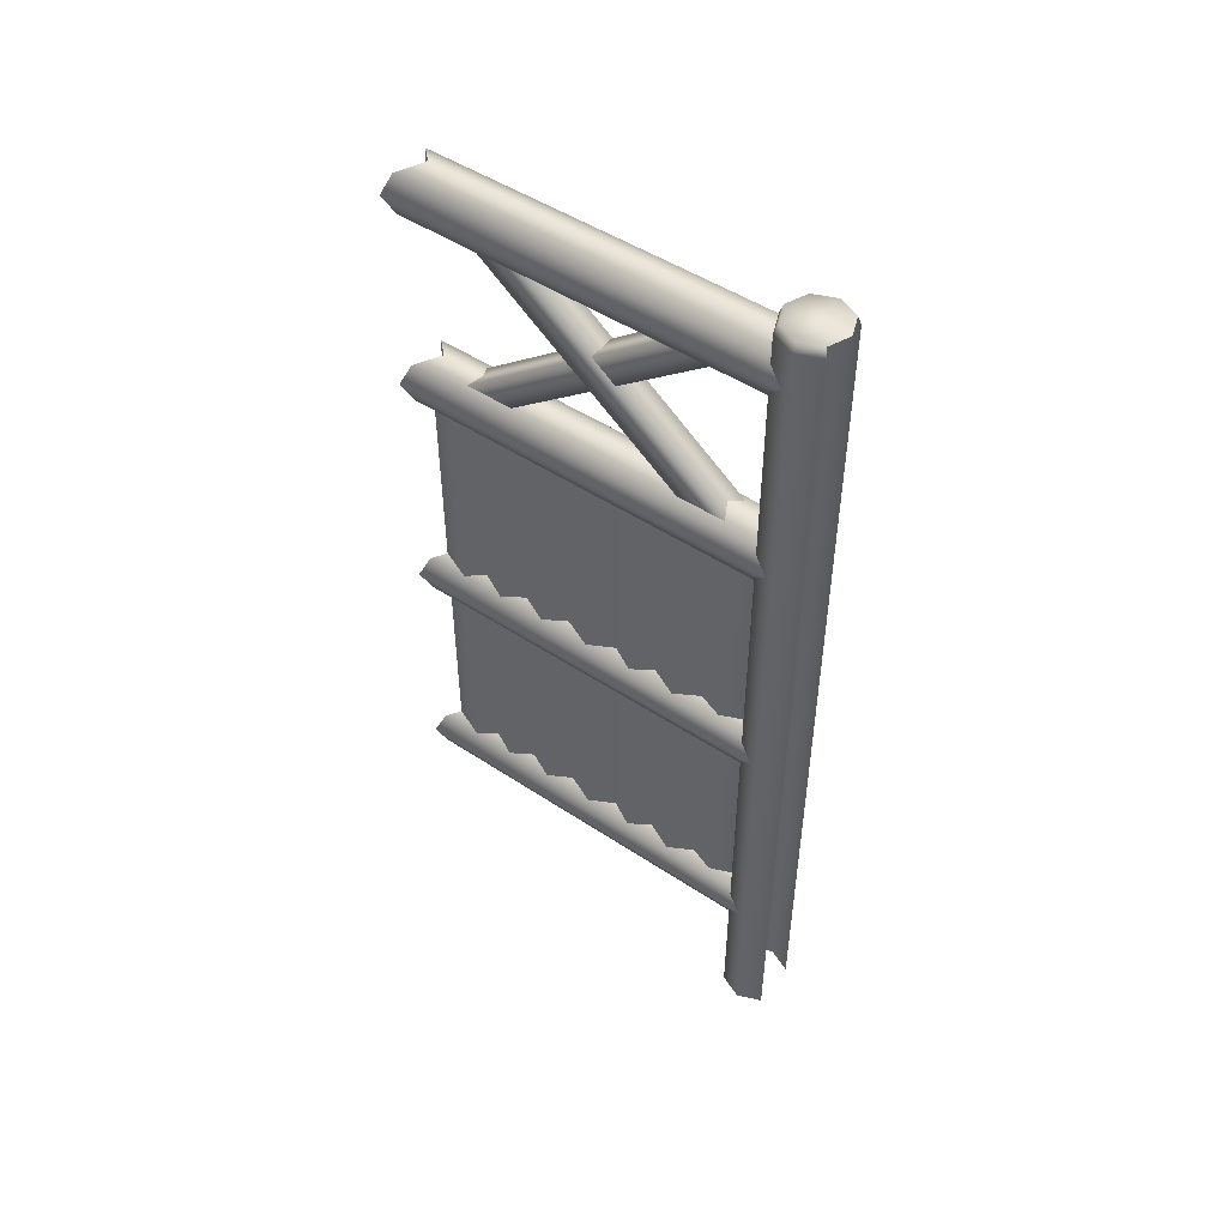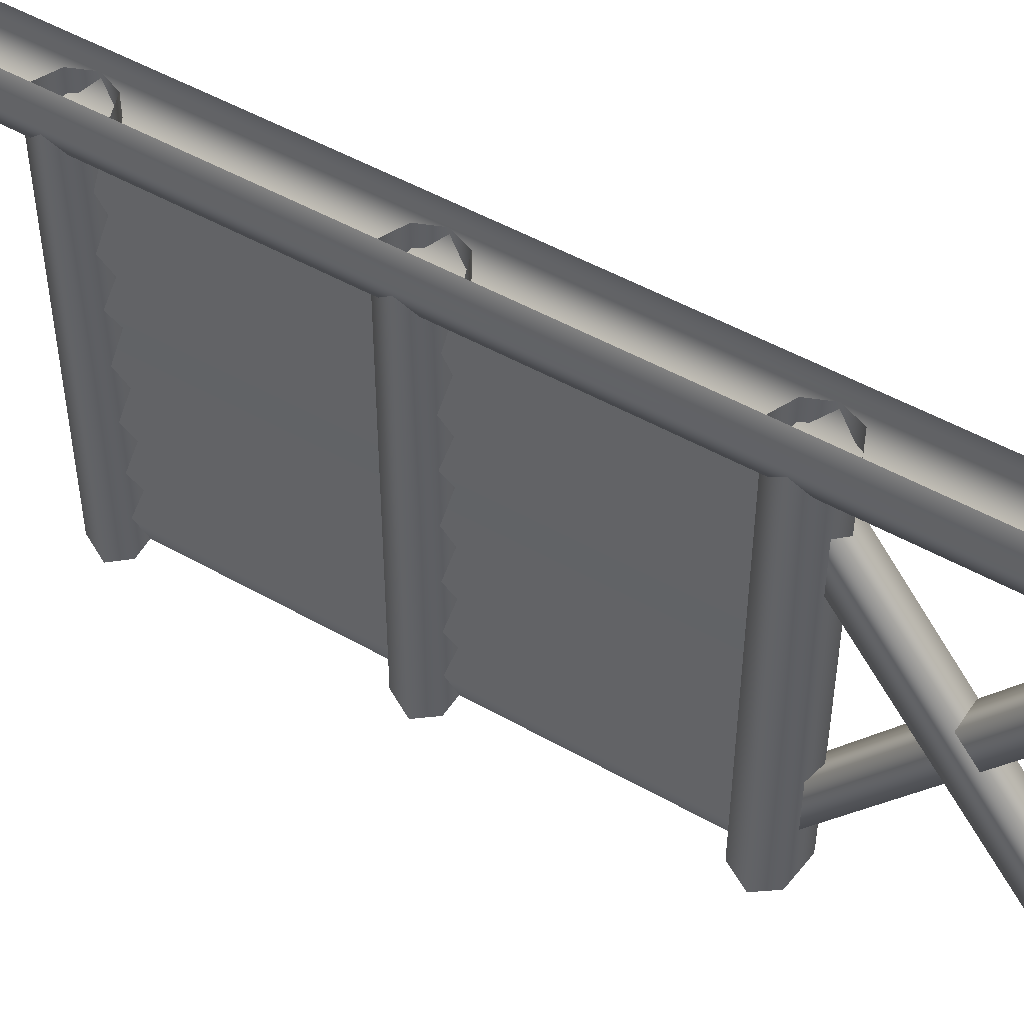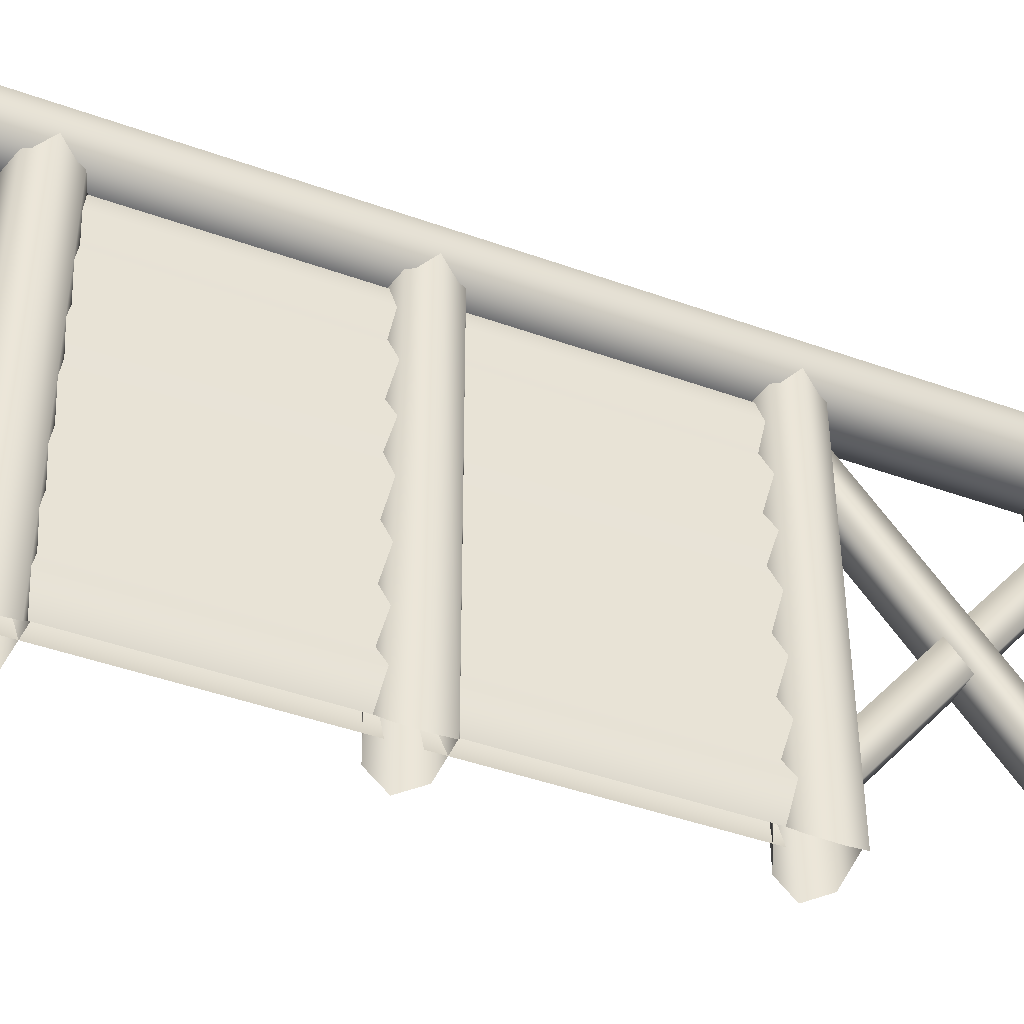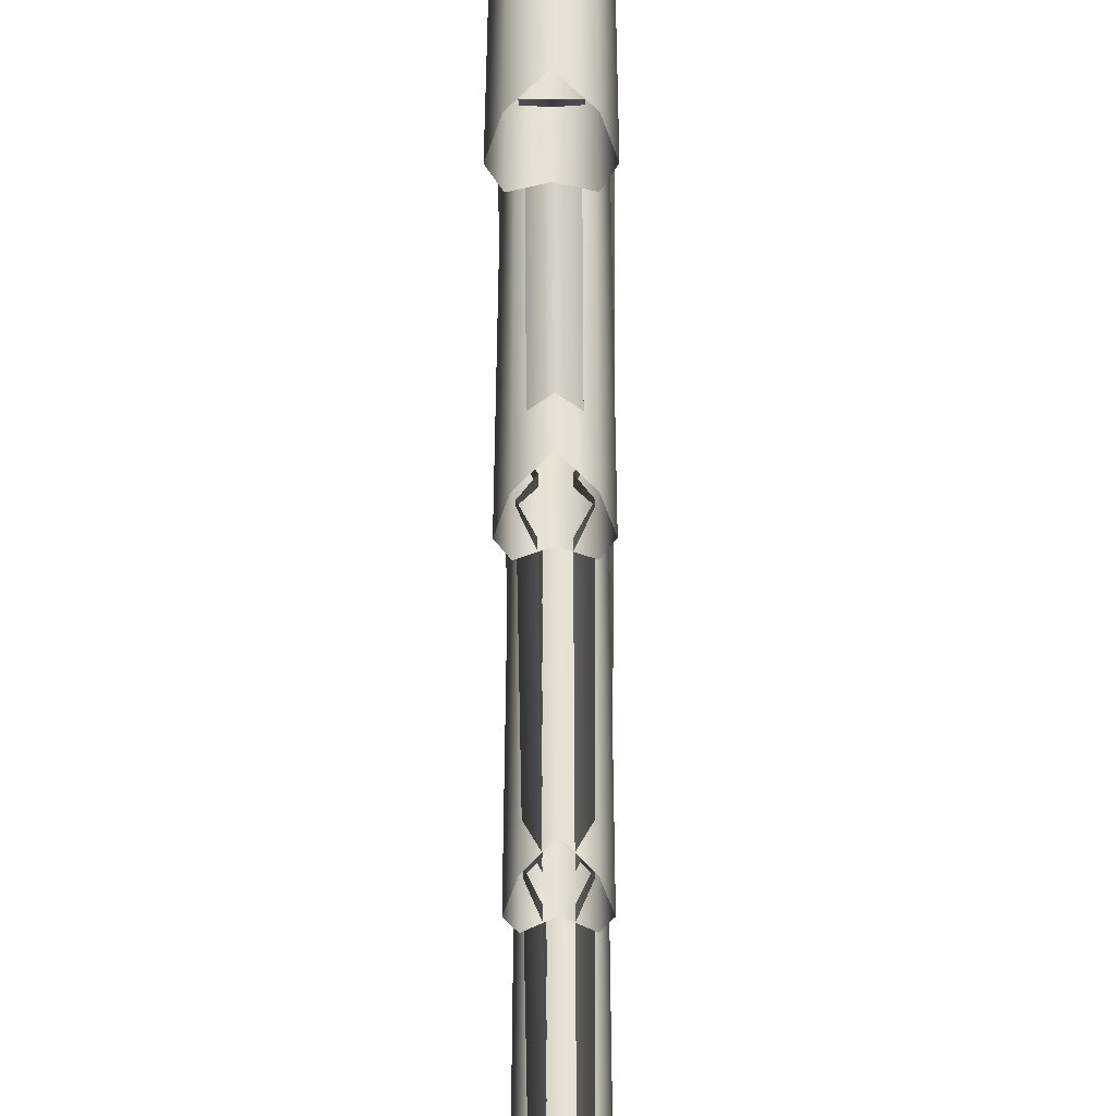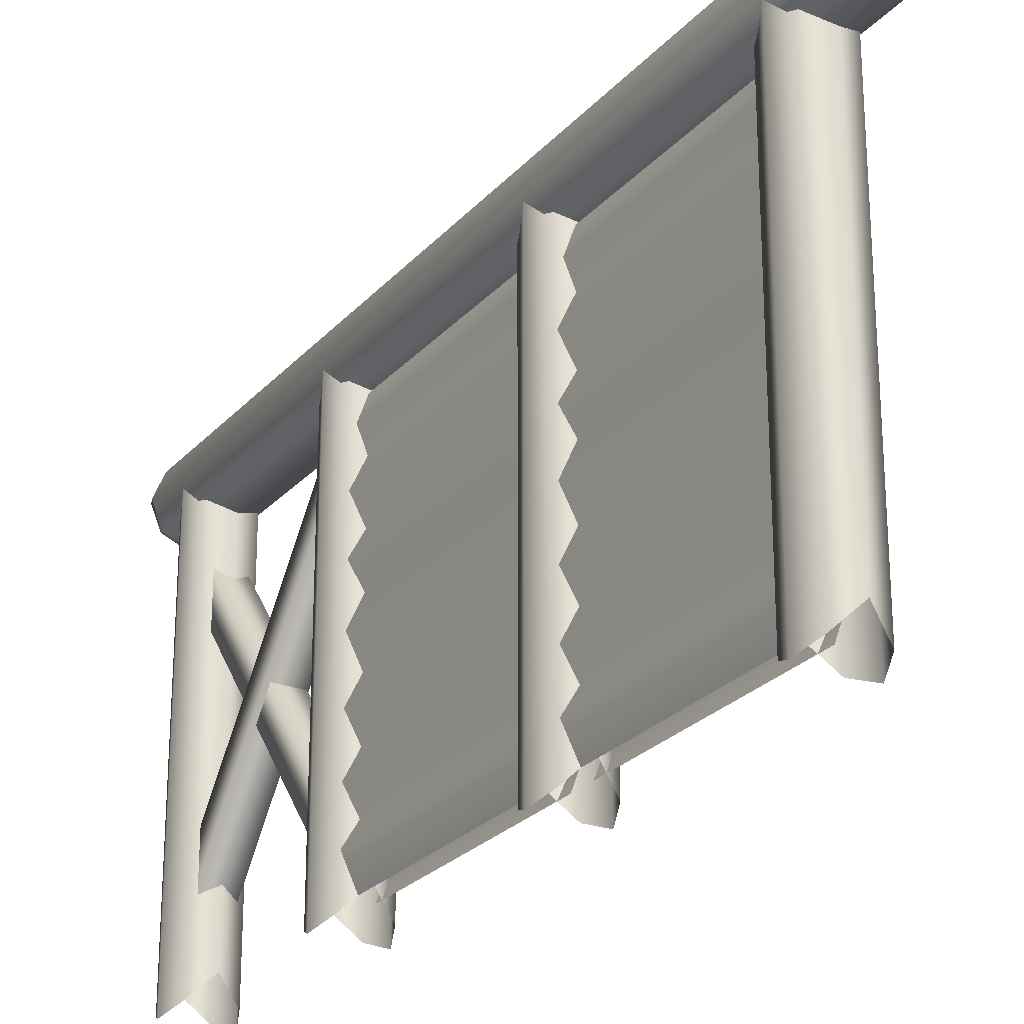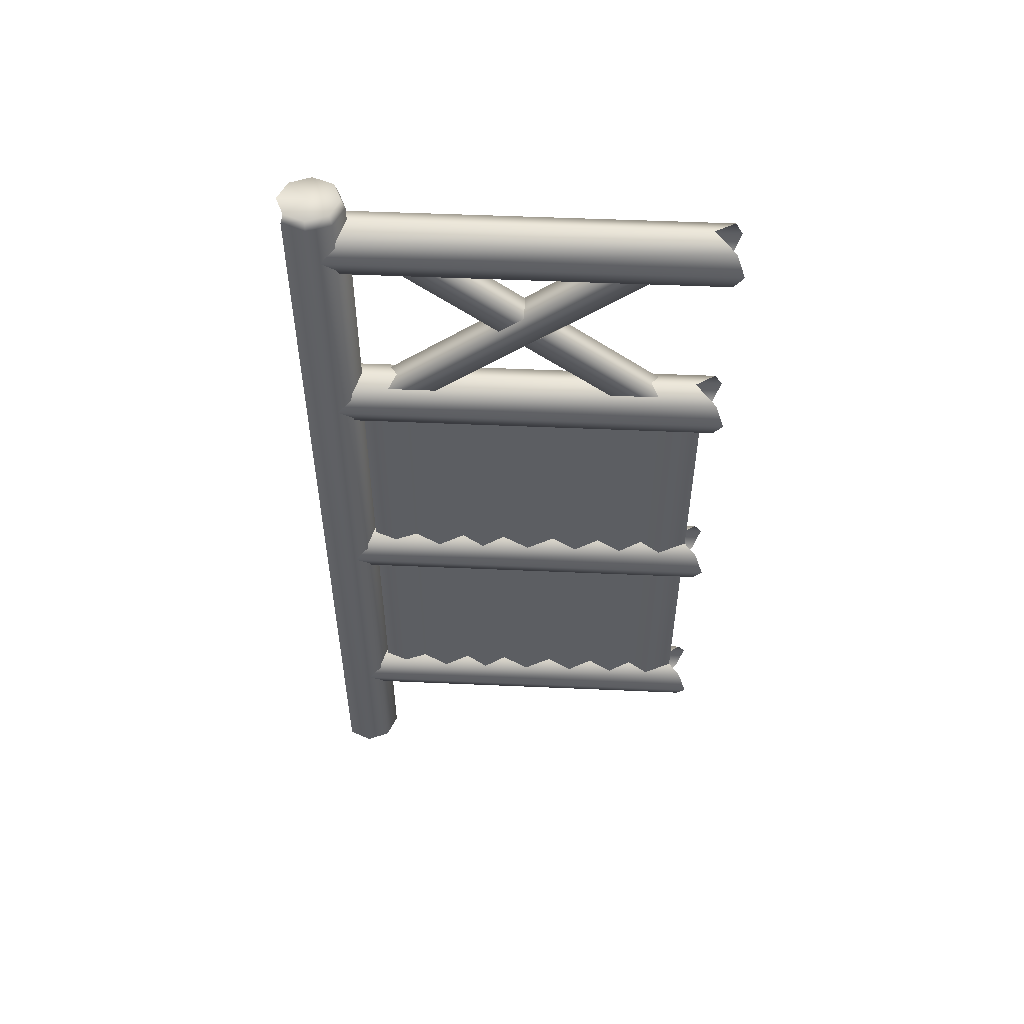
<metadata>
{"format":"obj","ext":"obj","renderer":"f3d","projection":"perspective","resolution":1024,"background":"white","views":[{"elev":49.1,"azim":-53.7,"up":"+Y"},{"elev":49.1,"azim":122.4,"up":"+Z"},{"elev":-43.9,"azim":67.0,"up":"+Z"},{"elev":-50.1,"azim":-179.6,"up":"+Z"},{"elev":-25.7,"azim":-31.5,"up":"+Z"},{"elev":52.3,"azim":92.7,"up":"+Y"}]}
</metadata>
<code>
o fence11_linked_Cylinder.003
v 0.04477 0 0.5
v 0.04477 1.211 0.5
v 0.03166 0 0.5317
v 0.03166 1.211 0.5317
v -0.02097 0.8471 0.4253
v -0.02097 0.545 0.4253
v -0.03166 0 0.5317
v -0.03166 1.211 0.5317
v -0.04477 0 0.5
v -0.04477 1.211 0.5
v -0.03166 0 0.4683
v -0.03166 1.211 0.4683
v -0 0 0.4552
v -0 1.211 0.4552
v 0.03166 0 0.4683
v 0.03166 1.211 0.4683
v 0.04004 1.223 0.5
v 0.02831 1.223 0.5283
v -0 1.223 0.54
v -0.02831 1.223 0.5283
v -0.04004 1.223 0.5
v -0.02831 1.223 0.4717
v -0 1.223 0.46
v 0.02831 1.223 0.4717
v -0 1.223 0.5
v 0.03948 0.5297 -0.03948
v 0.02791 0.5017 -0.02791
v -0 0.4902 0
v -0.02791 0.5017 -0.02791
v -0.03948 0.5297 -0.03948
v -0.02791 0.5576 -0.02791
v -0 0.5691 0
v 0.02791 0.5576 -0.02791
v 0.03948 0.5297 0.4943
v 0.02791 0.5017 0.4943
v -0 0.4902 0.4943
v -0.02791 0.5017 0.4943
v -0.03948 0.5297 0.4943
v -0.02791 0.5576 0.4943
v -0 0.5691 0.4943
v 0.02791 0.5576 0.4943
v 0.03948 0.8703 -0.03948
v 0.02791 0.8424 -0.02791
v -0 0.8309 0
v -0.02791 0.8424 -0.02791
v -0.03948 0.8703 -0.03948
v -0.02791 0.8982 -0.02791
v -0 0.9098 0
v 0.02791 0.8982 -0.02791
v 0.03948 0.8703 0.4943
v 0.02791 0.8424 0.4943
v -0 0.8309 0.4943
v -0.02791 0.8424 0.4943
v -0.03948 0.8703 0.4943
v -0.02791 0.8982 0.4943
v -0 0.9098 0.4943
v 0.02791 0.8982 0.4943
v 0.03948 1.152 -0.03948
v 0.02791 1.124 -0.02791
v -0 1.113 0
v -0.02791 1.124 -0.02791
v -0.03948 1.152 -0.03948
v -0.02791 1.18 -0.02791
v -0 1.192 0
v 0.02791 1.18 -0.02791
v 0.03948 1.152 0.4903
v 0.02791 1.124 0.4903
v -0 1.113 0.4903
v -0.02791 1.124 0.4903
v -0.03948 1.152 0.4903
v -0.02791 1.18 0.4903
v -0 1.192 0.4903
v 0.02791 1.18 0.4903
v 0.03948 0.1951 -0.03948
v 0.02791 0.1672 -0.02791
v -0 0.1557 0
v -0.02791 0.1672 -0.02791
v -0.03948 0.1951 -0.03948
v -0.02791 0.2231 -0.02791
v -0 0.2346 0
v 0.02791 0.2231 -0.02791
v 0.03948 0.1951 0.4943
v 0.02791 0.1672 0.4943
v -0 0.1557 0.4943
v -0.02791 0.1672 0.4943
v -0.03948 0.1951 0.4943
v -0.02791 0.2231 0.4943
v -0 0.2346 0.4943
v 0.02791 0.2231 0.4943
v -0.01142 0.2107 -0.01142
v -0.01142 0.2107 0.4565
v -0.01142 0.5128 -0.01142
v -0.01142 0.5128 0.4565
v -0.01142 0.2107 0.0552
v -0.01142 0.5128 0.0552
v -0.01142 0.2107 0.12
v -0.01142 0.5128 0.12
v -0.01142 0.2107 0.1881
v -0.01142 0.5128 0.1881
v -0.01142 0.2107 0.2627
v -0.01142 0.5128 0.2627
v -0.01142 0.2107 0.3234
v -0.01142 0.5128 0.3234
v -0.01142 0.2107 0.3942
v -0.01142 0.5128 0.3942
v -0.01142 0.545 -0.01142
v -0.01142 0.545 0.4565
v -0.01142 0.8471 -0.01142
v -0.01142 0.8471 0.4565
v -0.01142 0.545 0.0552
v -0.01142 0.8471 0.0552
v -0.01142 0.545 0.12
v -0.01142 0.8471 0.12
v -0.01142 0.545 0.1881
v -0.01142 0.8471 0.1881
v -0.01142 0.545 0.2627
v -0.01142 0.8471 0.2627
v -0.01142 0.545 0.3234
v -0.01142 0.8471 0.3234
v -0.01142 0.545 0.3942
v -0.01142 0.8471 0.3942
v 0.02019 1.144 0.04193
v -0.02019 1.144 0.04193
v -0.02019 1.176 0.06679
v 0.02019 1.176 0.06679
v 0.02019 0.8637 0.4011
v -0.02019 0.8637 0.4011
v -0.02019 0.8955 0.426
v 0.02019 0.8955 0.426
v 0.01859 1.144 0.426
v -0.01859 1.144 0.426
v -0.01859 1.176 0.4011
v 0.01859 1.176 0.4011
v 0.01859 0.8637 0.06679
v -0.01859 0.8637 0.06679
v -0.01859 0.8955 0.04193
v 0.01859 0.8955 0.04193
v -0.02586 0.5128 0.0276
v -0.02586 0.2107 0.0276
v -0.02586 0.5128 0.08758
v -0.02586 0.2107 0.08758
v -0.02586 0.5128 0.154
v -0.02586 0.2107 0.154
v -0.02586 0.5128 0.2254
v -0.02586 0.2107 0.2254
v -0.02586 0.5128 0.293
v -0.02586 0.2107 0.293
v -0.02586 0.5128 0.3588
v -0.02586 0.2107 0.3588
v -0.02586 0.8471 0.3588
v -0.02586 0.545 0.3588
v -0.02586 0.8471 0.293
v -0.02586 0.545 0.293
v -0.02586 0.8471 0.2254
v -0.02586 0.545 0.2254
v -0.02586 0.8471 0.154
v -0.02586 0.545 0.154
v -0.02586 0.8471 0.08758
v -0.02586 0.545 0.08758
v -0.02586 0.8471 0.0276
v -0.02586 0.545 0.0276
v 0.01142 0.2107 -0.01142
v 0.01142 0.2107 0.4565
v 0.01142 0.5128 -0.01142
v 0.01142 0.5128 0.4565
v 0.01142 0.2107 0.0552
v 0.01142 0.5128 0.0552
v 0.01142 0.2107 0.12
v 0.01142 0.5128 0.12
v 0.01142 0.2107 0.1881
v 0.01142 0.5128 0.1881
v 0.01142 0.2107 0.2627
v 0.01142 0.5128 0.2627
v 0.01142 0.2107 0.3234
v 0.01142 0.5128 0.3234
v 0.01142 0.2107 0.3942
v 0.01142 0.5128 0.3942
v 0.01142 0.545 -0.01142
v 0.01142 0.545 0.4565
v 0.01142 0.8471 -0.01142
v 0.01142 0.8471 0.4565
v 0.01142 0.545 0.0552
v 0.01142 0.8471 0.0552
v 0.01142 0.545 0.12
v 0.01142 0.8471 0.12
v 0.01142 0.545 0.1881
v 0.01142 0.8471 0.1881
v 0.01142 0.545 0.2627
v 0.01142 0.8471 0.2627
v 0.01142 0.545 0.3234
v 0.01142 0.8471 0.3234
v 0.01142 0.545 0.3942
v 0.01142 0.8471 0.3942
v 0.02586 0.5128 0.0276
v 0.02586 0.2107 0.0276
v 0.02586 0.5128 0.08758
v 0.02586 0.2107 0.08758
v 0.02586 0.5128 0.154
v 0.02586 0.2107 0.154
v 0.02586 0.5128 0.2254
v 0.02586 0.2107 0.2254
v 0.02586 0.5128 0.293
v 0.02586 0.2107 0.293
v 0.02586 0.5128 0.3588
v 0.02586 0.2107 0.3588
v 0.02586 0.8471 0.3588
v 0.02586 0.545 0.3588
v 0.02586 0.8471 0.293
v 0.02586 0.545 0.293
v 0.02586 0.8471 0.2254
v 0.02586 0.545 0.2254
v 0.02586 0.8471 0.154
v 0.02586 0.545 0.154
v 0.02586 0.8471 0.08758
v 0.02586 0.545 0.08758
v 0.02586 0.8471 0.0276
v 0.02586 0.545 0.0276
v -0.02097 0.2107 0.4253
v -0.02097 0.5128 0.4253
v 0.02097 0.545 0.4253
v 0.02097 0.8471 0.4253
v 0.02097 0.2107 0.4253
v 0.02097 0.5128 0.4253
f 1 2 4 3
f 176 177 223 222
f 192 193 221 220
f 7 8 10 9
f 9 10 12 11
f 11 12 14 13
f 13 14 16 15
f 2 16 24 17
f 4 2 17 18
f 104 218 219 105
f 14 12 22 23
f 10 8 20 21
f 16 14 23 24
f 120 6 5 121
f 12 10 21 22
f 24 23 25
f 22 21 25
f 20 19 25
f 18 17 25
f 17 24 25
f 23 22 25
f 21 20 25
f 19 18 25
f 33 41 34 26
f 32 40 41 33
f 31 39 40 32
f 30 38 39 31
f 29 37 38 30
f 28 36 37 29
f 27 35 36 28
f 26 34 35 27
f 15 16 2 1
f 49 57 50 42
f 48 56 57 49
f 47 55 56 48
f 46 54 55 47
f 45 53 54 46
f 44 52 53 45
f 43 51 52 44
f 42 50 51 43
f 65 73 66 58
f 64 72 73 65
f 63 71 72 64
f 62 70 71 63
f 61 69 70 62
f 60 68 69 61
f 59 67 68 60
f 58 66 67 59
f 81 89 82 74
f 80 88 89 81
f 79 87 88 80
f 78 86 87 79
f 77 85 86 78
f 76 84 85 77
f 75 83 84 76
f 74 82 83 75
f 218 91 93 219
f 139 94 95 138
f 141 96 97 140
f 143 98 99 142
f 145 100 101 144
f 147 102 103 146
f 149 104 105 148
f 6 107 109 5
f 161 110 111 160
f 159 112 113 158
f 157 114 115 156
f 155 116 117 154
f 153 118 119 152
f 151 120 121 150
f 122 126 127 123
f 129 126 122 125
f 124 128 129 125
f 123 127 128 124
f 130 131 135 134
f 137 133 130 134
f 132 133 137 136
f 131 132 136 135
f 90 139 138 92
f 94 141 140 95
f 96 143 142 97
f 98 145 144 99
f 100 147 146 101
f 102 149 148 103
f 118 151 150 119
f 116 153 152 117
f 114 155 154 115
f 112 157 156 113
f 110 159 158 111
f 106 161 160 108
f 222 223 165 163
f 195 194 167 166
f 197 196 169 168
f 199 198 171 170
f 201 200 173 172
f 203 202 175 174
f 205 204 177 176
f 220 221 181 179
f 217 216 183 182
f 215 214 185 184
f 213 212 187 186
f 211 210 189 188
f 209 208 191 190
f 207 206 193 192
f 162 164 194 195
f 166 167 196 197
f 168 169 198 199
f 170 171 200 201
f 172 173 202 203
f 174 175 204 205
f 190 191 206 207
f 188 189 208 209
f 186 187 210 211
f 184 185 212 213
f 182 183 214 215
f 178 180 216 217

</code>
